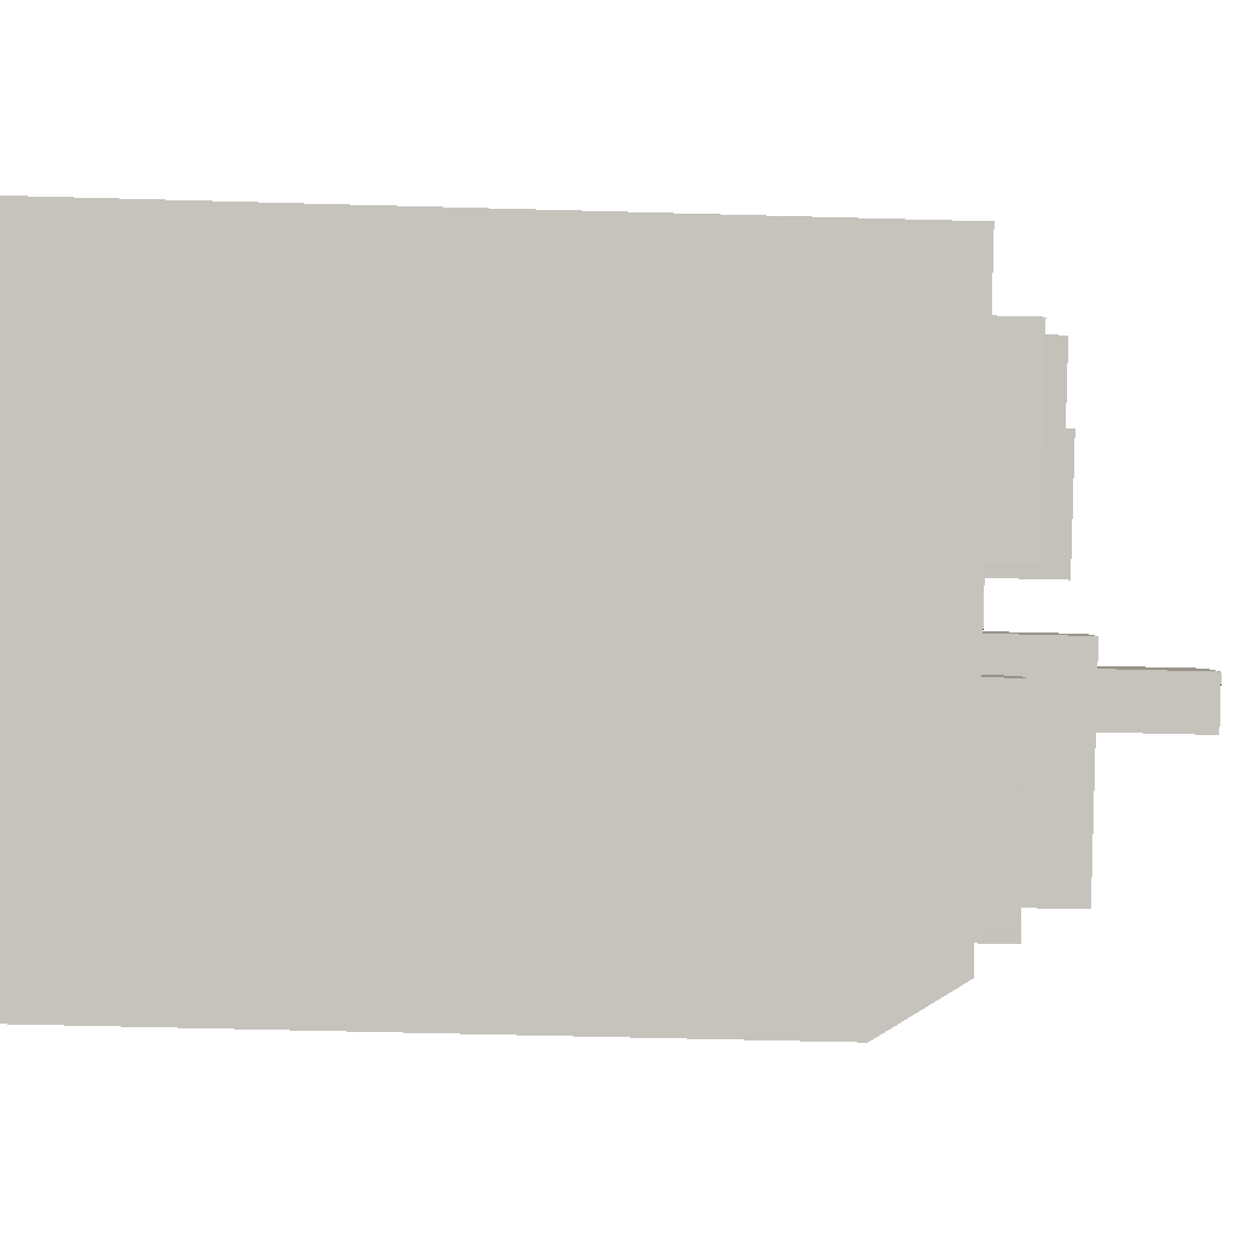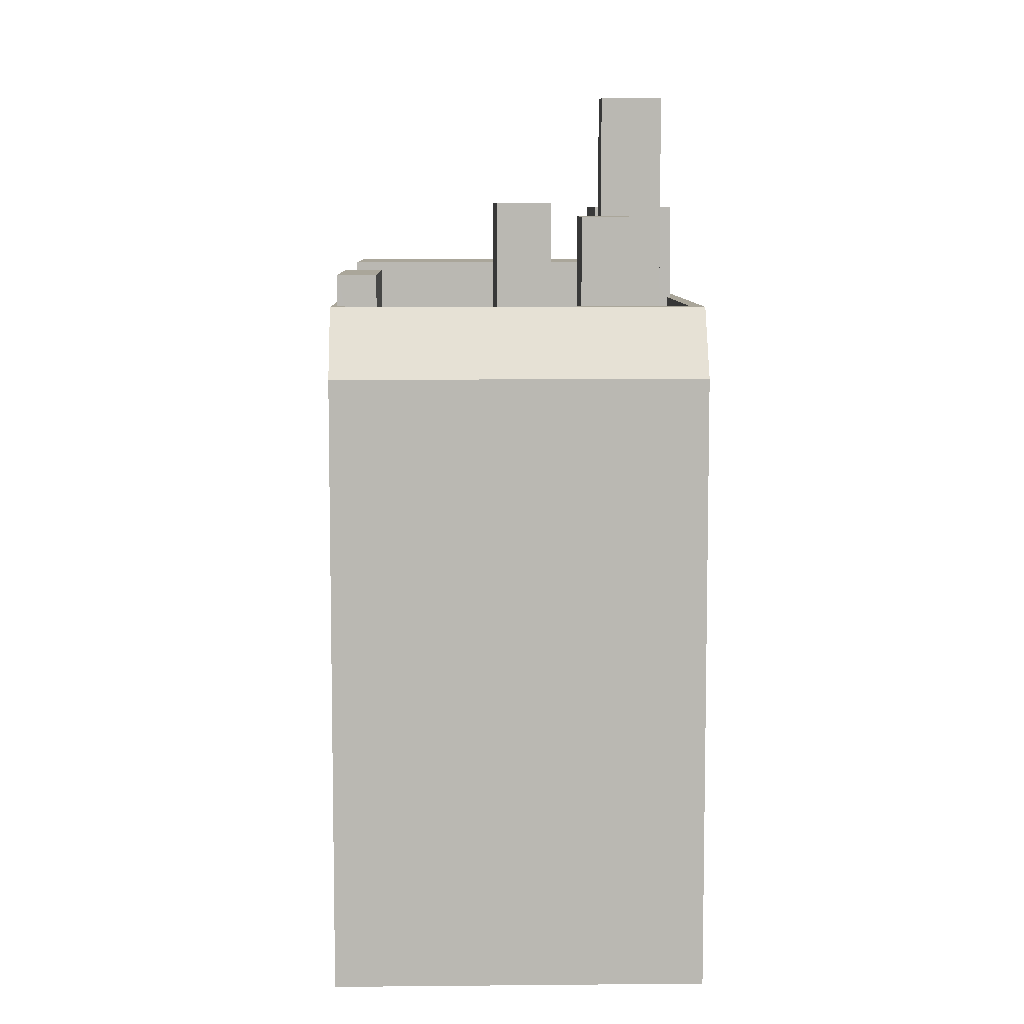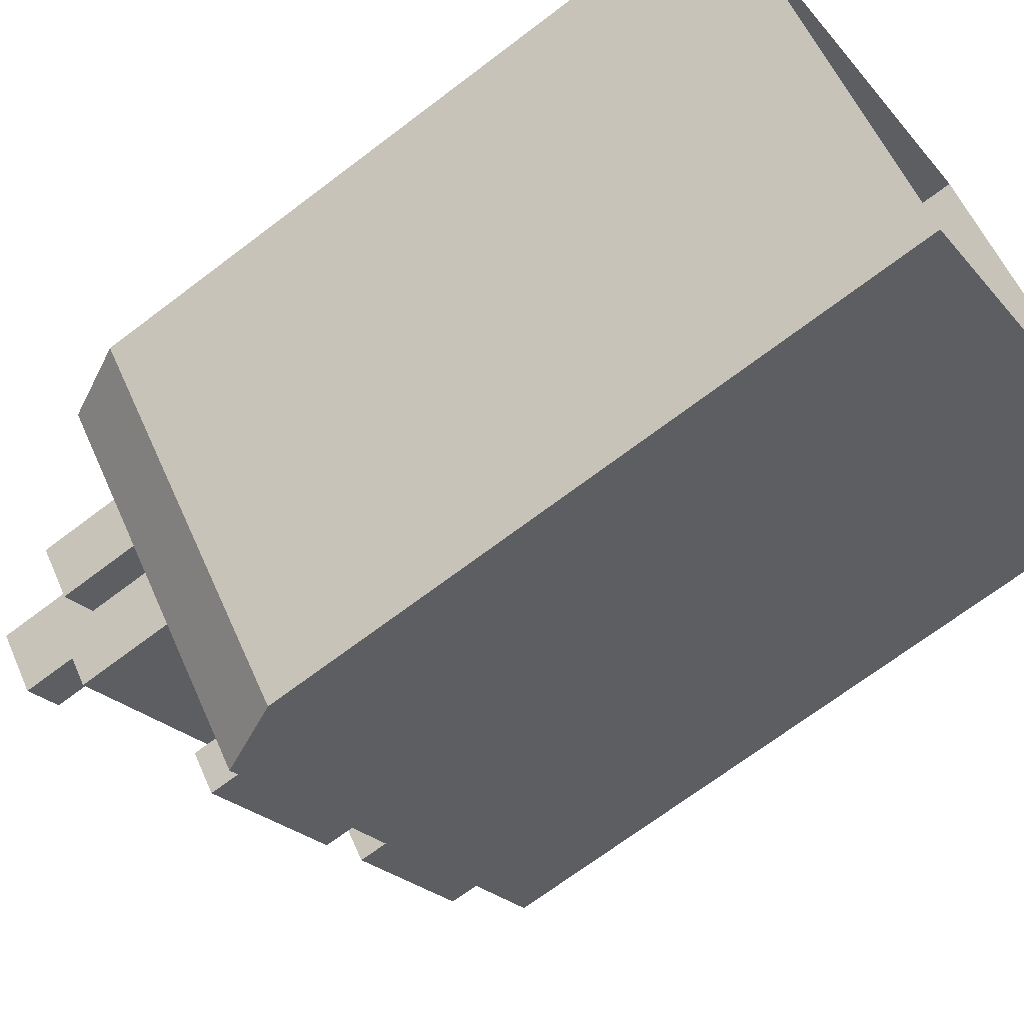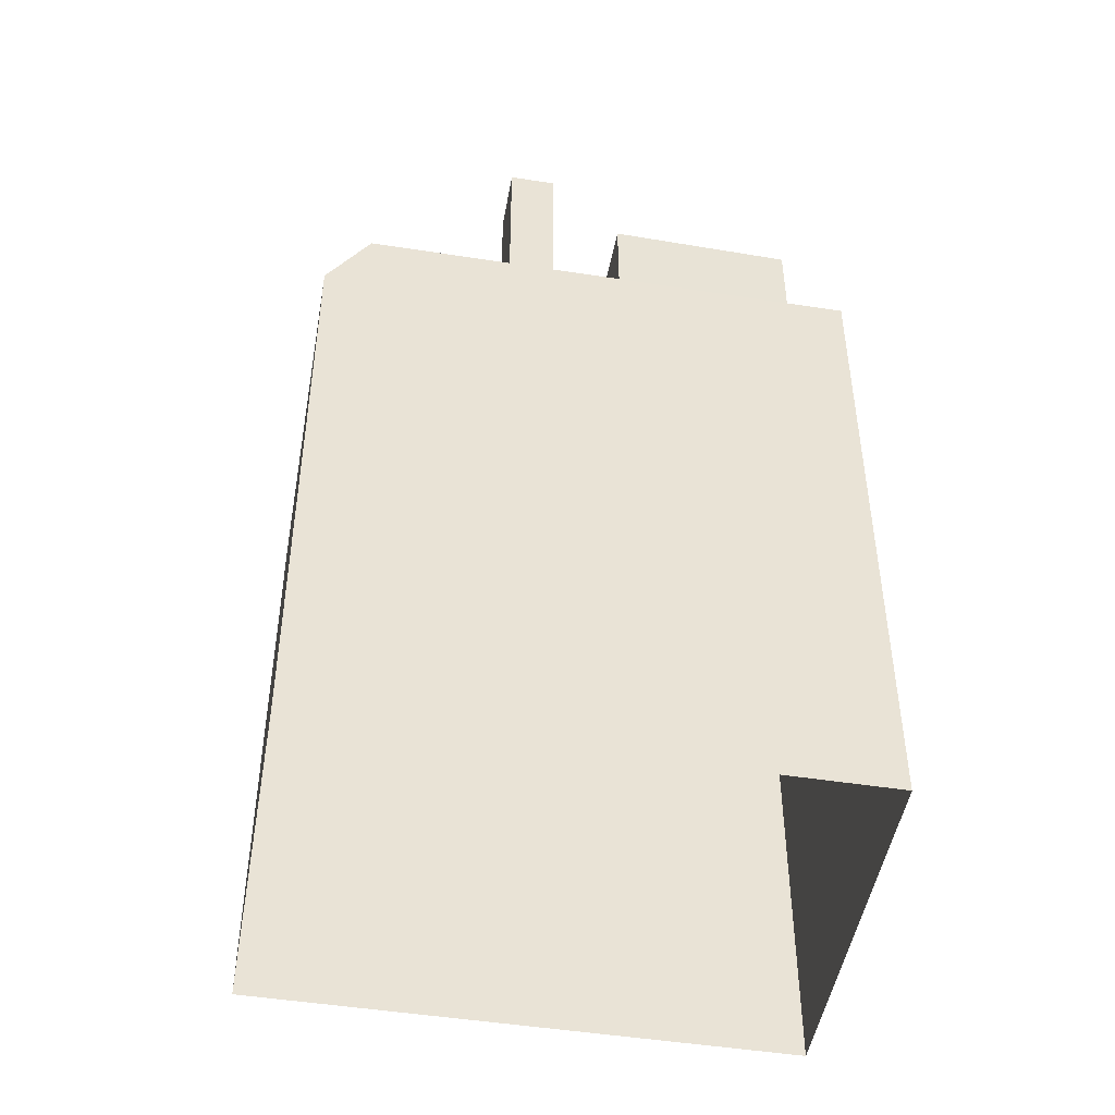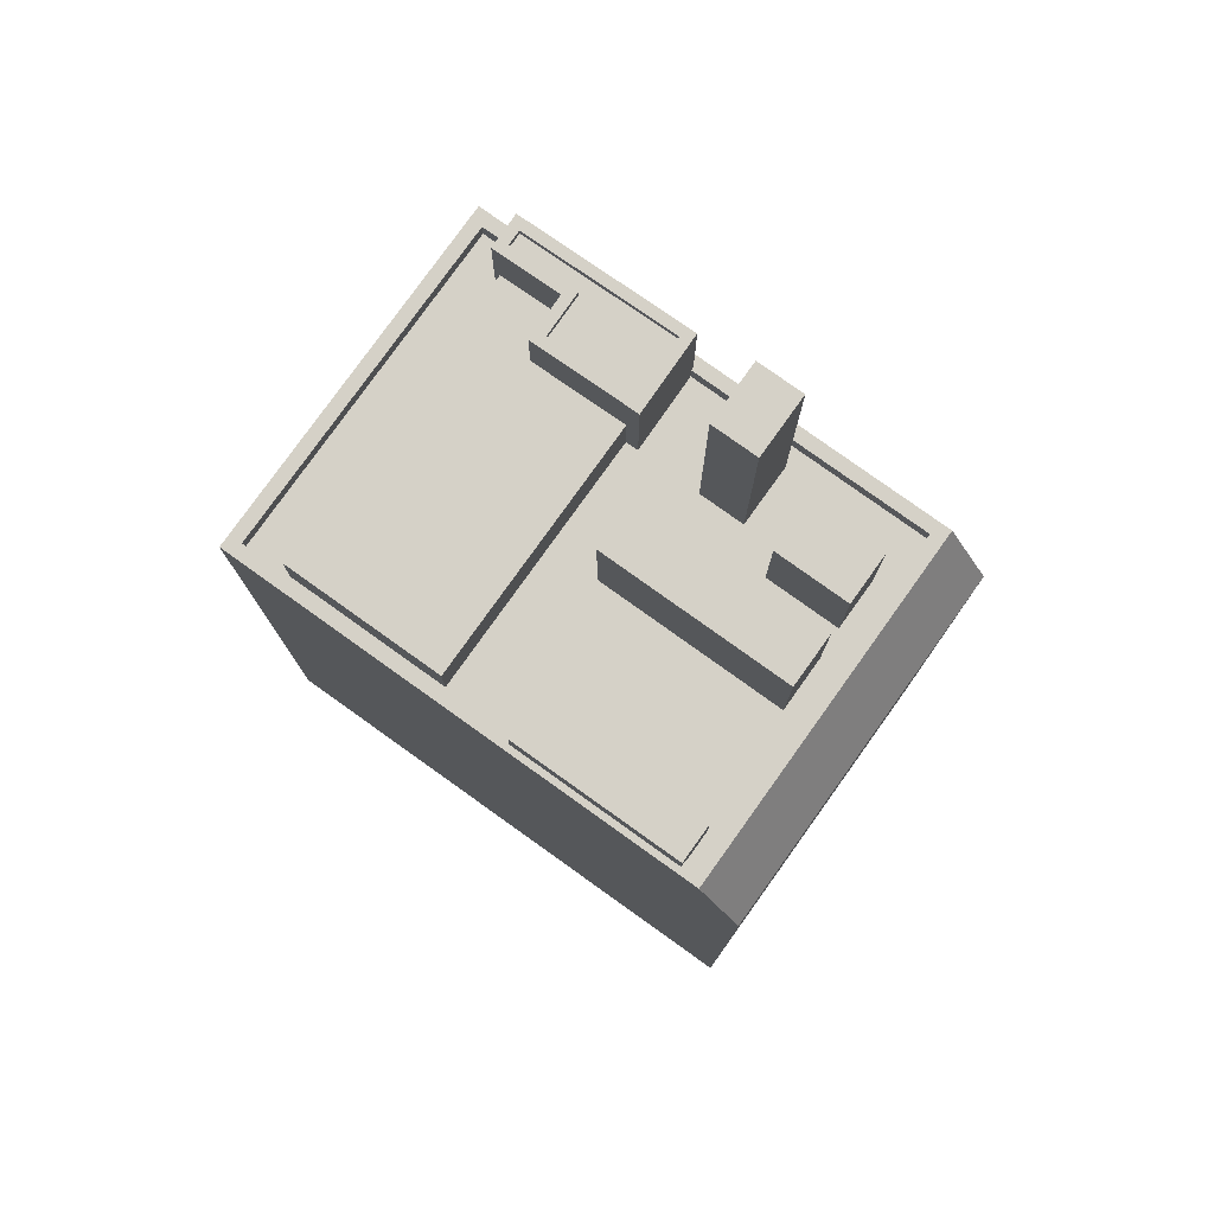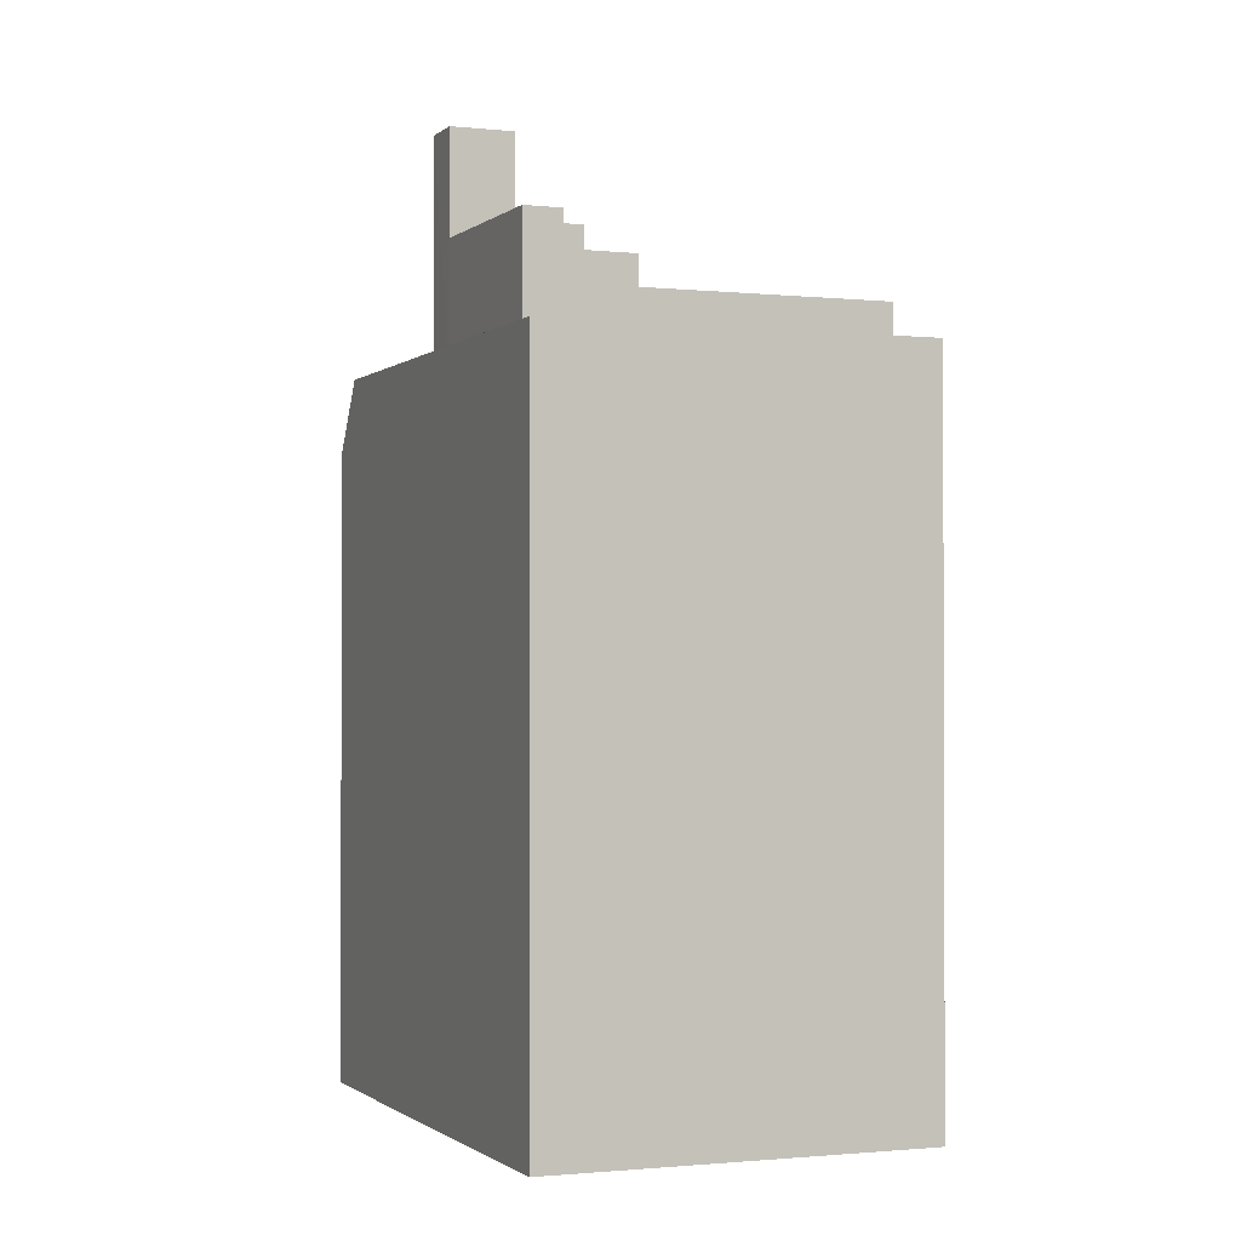
<metadata>
{"format":"obj","ext":"obj","renderer":"f3d","projection":"perspective","resolution":1024,"background":"white","views":[{"elev":-48.1,"azim":-91.8,"up":"+Y"},{"elev":7.7,"azim":48.1,"up":"+Z"},{"elev":-68.6,"azim":127.4,"up":"+Y"},{"elev":-48.2,"azim":129.7,"up":"+Z"},{"elev":78.9,"azim":-4.8,"up":"+Z"},{"elev":-1.2,"azim":-152.2,"up":"+Z"}]}
</metadata>
<code>
v -6368 -3.644e+04 3.919
v -6354 -3.645e+04 3.912
v -6362 -3.646e+04 3.911
v -6376 -3.645e+04 3.918
v -6368 -3.646e+04 27.66
v -6363 -3.646e+04 27.66
v -6363 -3.646e+04 27.66
v -6367 -3.645e+04 27.66
v -6359 -3.645e+04 26.02
v -6363 -3.646e+04 26.02
v -6363 -3.646e+04 26.02
v -6363 -3.646e+04 26.02
v -6369 -3.644e+04 26.02
v -6371 -3.644e+04 26.02
v -6374 -3.645e+04 26.02
v -6375 -3.645e+04 26.02
v -6370 -3.645e+04 26.02
v -6368 -3.645e+04 26.02
v -6367 -3.645e+04 26.02
v -6360 -3.645e+04 26.02
v -6365 -3.645e+04 26.02
v -6365 -3.645e+04 26.02
v -6364 -3.645e+04 26.02
v -6359 -3.645e+04 26.02
v -6361 -3.645e+04 26.02
v -6362 -3.645e+04 26.02
v -6364 -3.645e+04 26.02
v -6358 -3.645e+04 26.02
v -6357 -3.645e+04 26.02
v -6357 -3.645e+04 26.02
v -6364 -3.645e+04 26.02
v -6360 -3.645e+04 26.02
v -6359 -3.645e+04 26.02
v -6361 -3.645e+04 26.02
v -6360 -3.645e+04 26.02
v -6362 -3.645e+04 26.02
v -6356 -3.645e+04 26.02
v -6356 -3.645e+04 26.02
v -6359 -3.645e+04 26.02
v -6362 -3.644e+04 26.02
v -6367 -3.644e+04 26.02
v -6367 -3.644e+04 26.02
v -6368 -3.644e+04 26.02
v -6367 -3.644e+04 26.02
v -6363 -3.646e+04 26.62
v -6355 -3.645e+04 26.62
v -6356 -3.645e+04 26.62
v -6363 -3.646e+04 26.62
v -6376 -3.645e+04 26.62
v -6368 -3.646e+04 26.62
v -6375 -3.645e+04 26.62
v -6368 -3.645e+04 26.62
v -6363 -3.646e+04 26.62
v -6363 -3.646e+04 26.62
v -6368 -3.644e+04 26.62
v -6368 -3.644e+04 26.62
v -6362 -3.644e+04 26.62
v -6362 -3.644e+04 26.62
v -6367 -3.644e+04 26.62
v -6367 -3.644e+04 26.62
v -6365 -3.644e+04 27.88
v -6367 -3.644e+04 27.88
v -6366 -3.644e+04 27.88
v -6364 -3.645e+04 27.88
v -6370 -3.645e+04 27.88
v -6374 -3.645e+04 27.88
v -6366 -3.644e+04 29.65
v -6365 -3.644e+04 29.65
v -6362 -3.644e+04 29.65
v -6364 -3.645e+04 29.65
v -6367 -3.644e+04 29.65
v -6366 -3.644e+04 29.65
v -6364 -3.645e+04 29.9
v -6362 -3.644e+04 29.9
v -6364 -3.645e+04 29.9
v -6367 -3.644e+04 29.9
v -6367 -3.644e+04 29.9
v -6365 -3.644e+04 29.9
v -6367 -3.644e+04 29.9
v -6366 -3.644e+04 29.9
v -6365 -3.644e+04 29.9
v -6362 -3.644e+04 29.9
v -6366 -3.644e+04 29.9
v -6366 -3.644e+04 29.9
v -6357 -3.645e+04 29.57
v -6360 -3.645e+04 29.57
v -6358 -3.645e+04 29.57
v -6359 -3.645e+04 29.57
v -6362 -3.645e+04 33.66
v -6361 -3.645e+04 33.66
v -6359 -3.645e+04 33.66
v -6361 -3.645e+04 33.66
v -6359 -3.645e+04 30.02
v -6365 -3.645e+04 30.02
v -6360 -3.645e+04 30.02
v -6364 -3.645e+04 30.02
v -6354 -3.645e+04 24.34
v -6362 -3.646e+04 24.34
v -6376 -3.645e+04 24.35
v -6368 -3.644e+04 24.35
f 1 2 3
f 4 1 3
f 5 6 7
f 8 5 7
f 9 10 11
f 11 10 12
f 13 14 15
f 15 14 16
f 17 16 18
f 19 17 18
f 10 20 19
f 17 21 22
f 23 22 21
f 17 15 16
f 20 9 24
f 20 21 19
f 10 9 20
f 19 21 17
f 25 26 27
f 28 29 30
f 9 29 28
f 27 31 22
f 24 9 28
f 27 22 23
f 32 33 34
f 34 33 35
f 24 32 23
f 24 28 32
f 25 27 36
f 34 36 23
f 36 27 23
f 32 34 23
f 37 38 39
f 38 40 39
f 39 40 25
f 40 26 25
f 37 39 33
f 29 37 30
f 39 35 33
f 37 33 30
f 41 42 13
f 13 42 14
f 14 42 43
f 42 44 43
f 45 46 47
f 45 48 46
f 49 50 51
f 51 50 52
f 53 45 54
f 48 50 49
f 53 48 45
f 48 53 50
f 51 55 56
f 49 51 56
f 57 47 58
f 59 55 60
f 55 59 56
f 47 46 58
f 46 56 58
f 58 56 59
f 61 62 63
f 64 63 65
f 65 63 66
f 63 62 66
f 67 68 69
f 69 68 70
f 67 71 68
f 70 68 72
f 73 74 75
f 76 77 78
f 79 77 80
f 74 79 80
f 81 76 78
f 75 74 82
f 80 82 74
f 80 77 76
f 73 75 83
f 83 84 78
f 78 84 81
f 75 84 83
f 85 86 87
f 85 88 86
f 89 90 91
f 92 89 91
f 93 94 95
f 93 96 94
f 97 48 98
f 46 48 97
f 12 10 54
f 53 54 6
f 6 54 7
f 54 10 7
f 50 6 5
f 50 53 6
f 19 52 8
f 8 52 5
f 19 18 52
f 5 52 50
f 19 7 10
f 19 8 7
f 38 37 47
f 45 47 9
f 11 45 9
f 47 37 29
f 9 47 29
f 52 16 51
f 52 18 16
f 12 45 11
f 12 54 45
f 16 14 51
f 14 43 55
f 14 55 51
f 60 55 43
f 44 60 43
f 40 38 47
f 57 40 47
f 65 66 15
f 17 65 15
f 41 13 62
f 13 15 66
f 62 13 66
f 17 22 65
f 22 31 64
f 22 64 65
f 83 64 73
f 73 64 27
f 83 63 64
f 27 64 31
f 76 71 67
f 80 76 67
f 82 67 69
f 82 80 67
f 75 69 70
f 75 82 69
f 75 70 72
f 84 75 72
f 84 72 68
f 81 84 68
f 81 68 71
f 76 81 71
f 74 59 79
f 74 58 59
f 27 26 57
f 27 57 73
f 26 40 57
f 73 57 74
f 74 57 58
f 61 83 78
f 61 63 83
f 61 78 62
f 41 62 42
f 42 62 77
f 62 78 77
f 79 59 60
f 79 60 77
f 60 42 77
f 60 44 42
f 30 87 28
f 30 85 87
f 87 86 32
f 28 87 32
f 86 88 33
f 32 86 33
f 85 30 33
f 88 85 33
f 91 90 35
f 91 35 39
f 90 34 35
f 36 34 90
f 89 36 90
f 25 36 89
f 92 25 89
f 91 25 92
f 91 39 25
f 24 95 20
f 24 93 95
f 95 94 21
f 20 95 21
f 94 96 23
f 21 94 23
f 93 24 23
f 96 93 23
f 99 100 1
f 4 99 1
f 1 100 97
f 2 1 97
f 98 3 2
f 97 98 2
f 4 98 99
f 4 3 98
f 49 99 98
f 49 98 48
f 100 99 56
f 99 49 56
f 46 97 100
f 46 100 56

</code>
